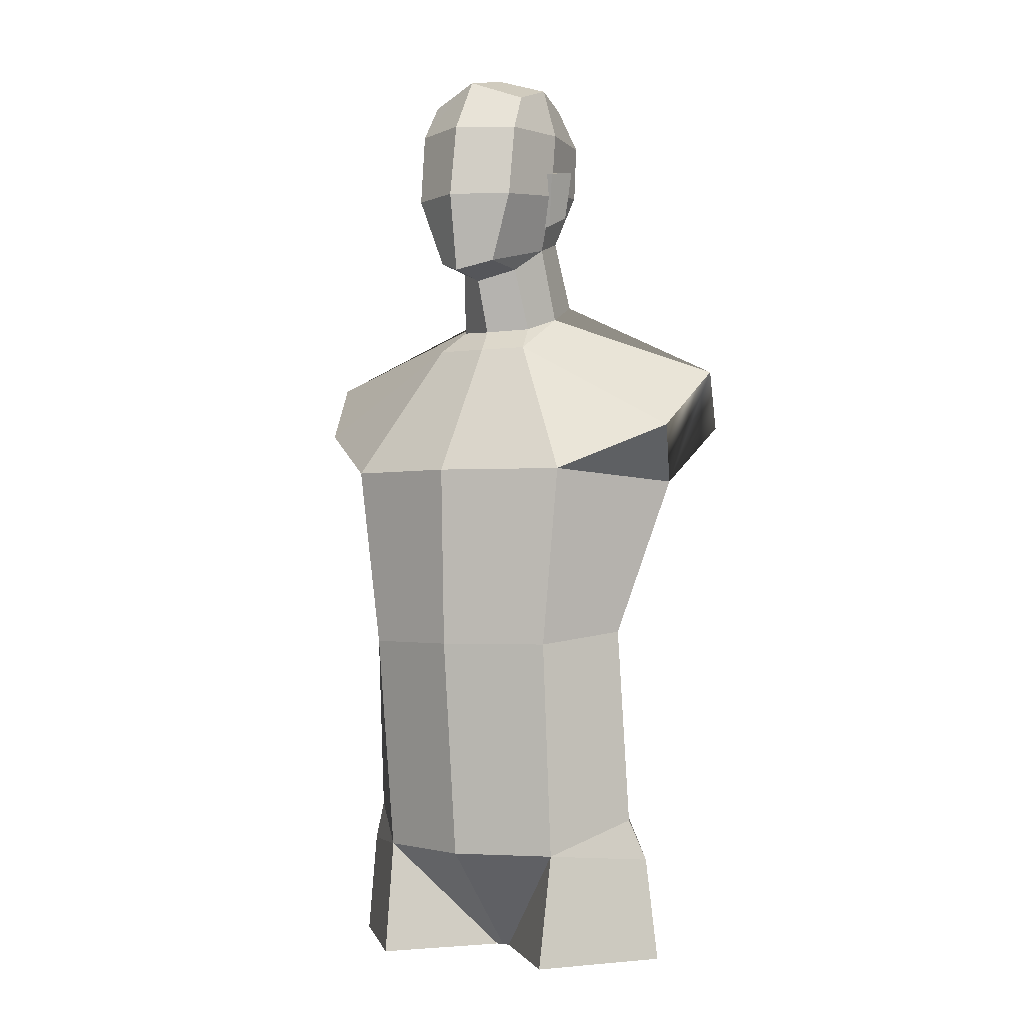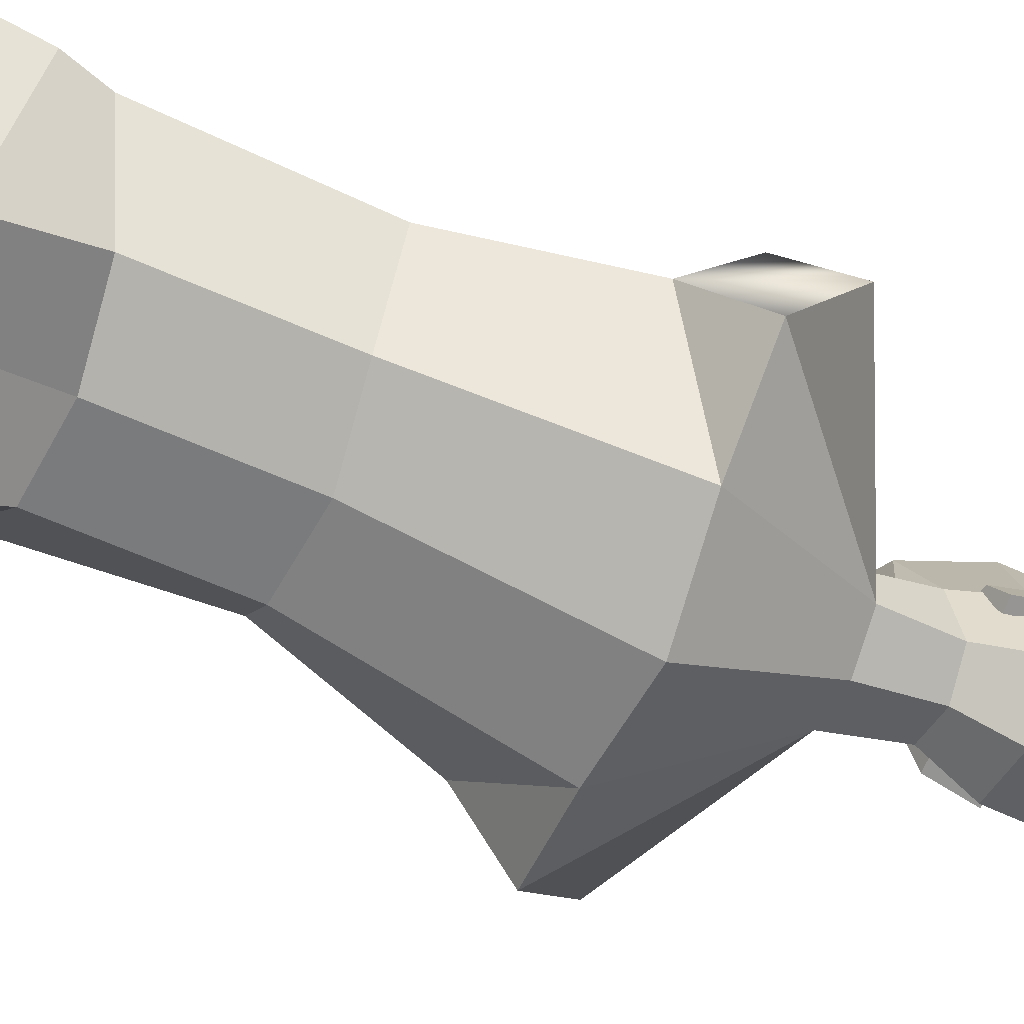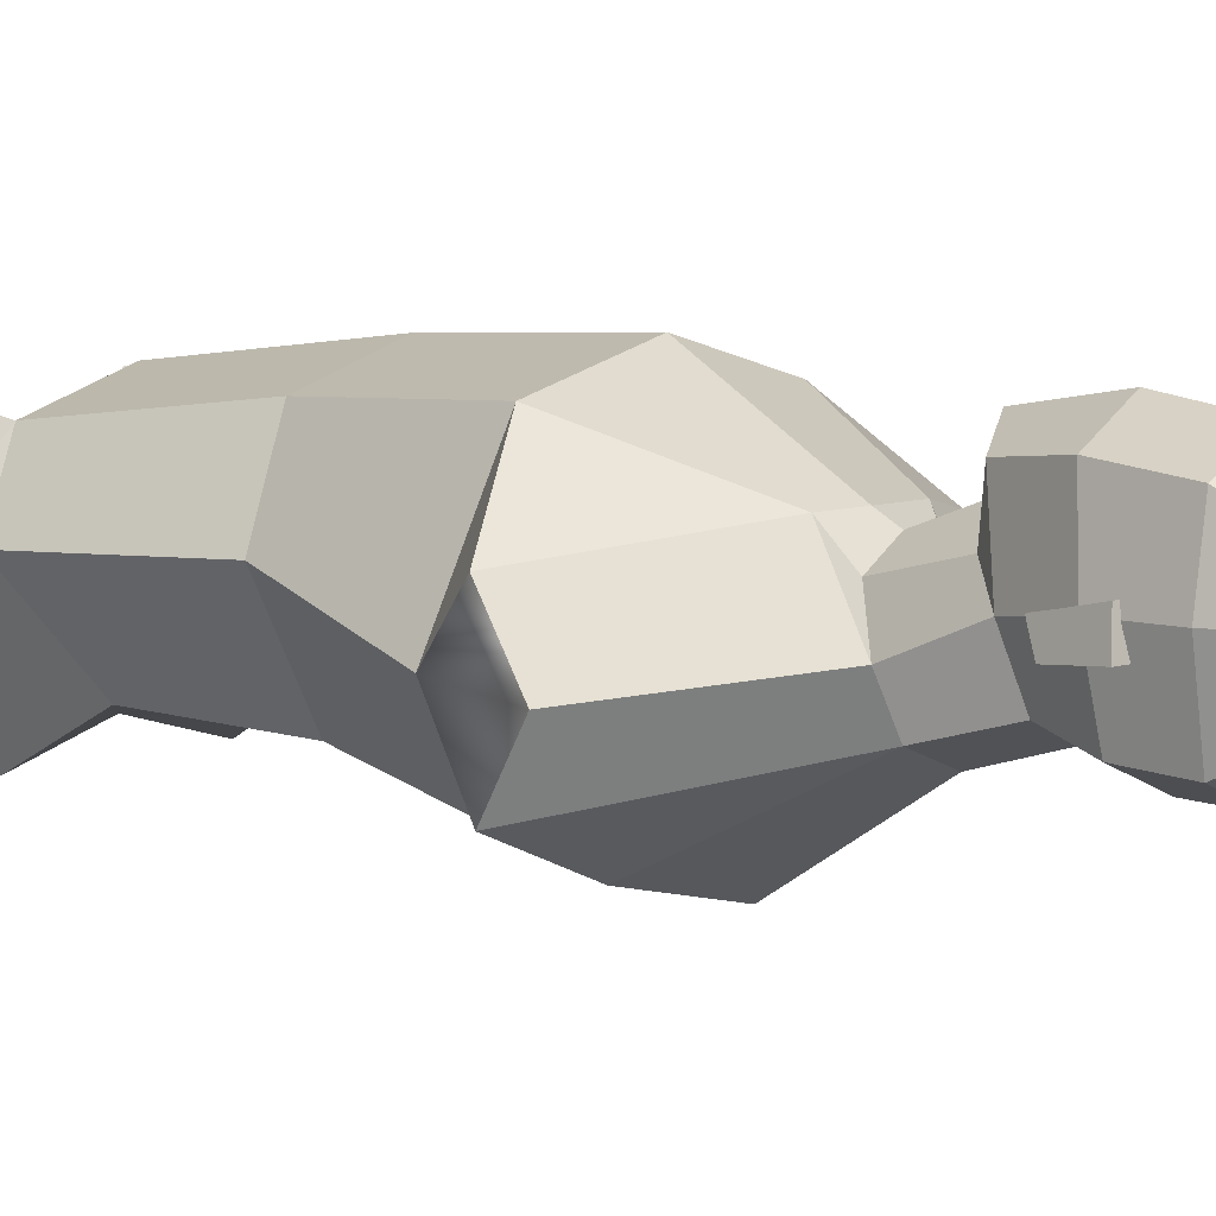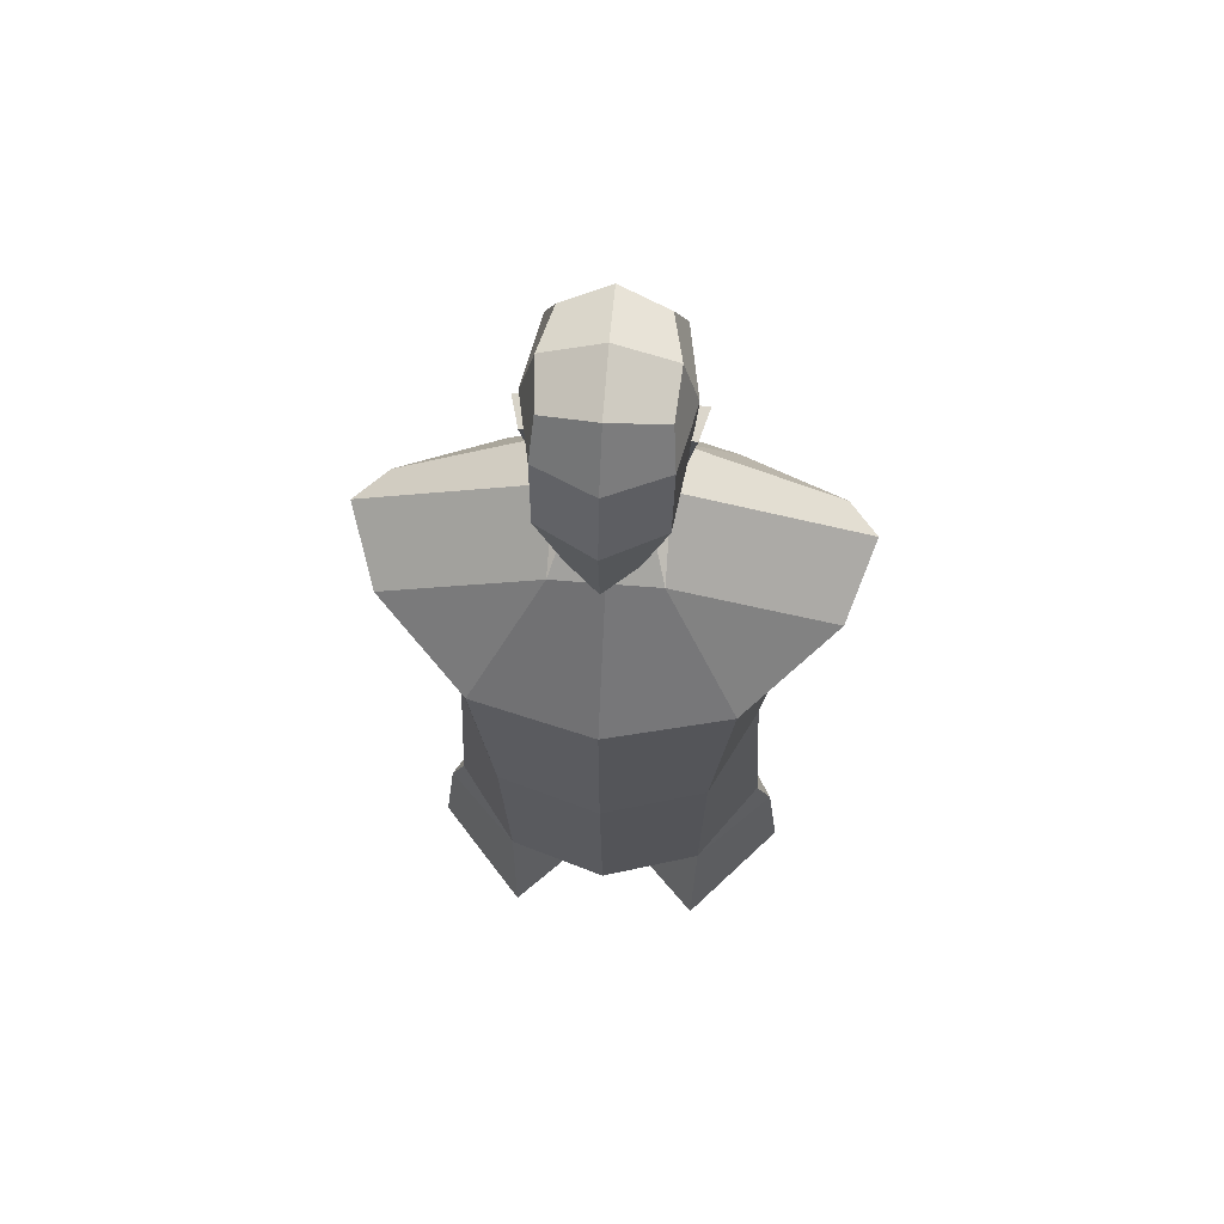
<metadata>
{"format":"obj","ext":"obj","renderer":"f3d","projection":"perspective","resolution":1024,"background":"white","views":[{"elev":-1.6,"azim":29.6,"up":"+Y"},{"elev":-68.6,"azim":67.5,"up":"+Z"},{"elev":6.7,"azim":129.8,"up":"+Z"},{"elev":62.1,"azim":4.7,"up":"+Y"}]}
</metadata>
<code>
o core
v 0.4483 5.091 -0.4512
v 0.448 5.928 -0.4761
v 0.7827 4.915 0.01367
v 0.7346 5.922 0.04681
v 0.493 4.745 0.3567
v 0.5121 5.863 0.4745
v 0.5487 7.033 -0.7308
v 0.9399 6.729 -0.1687
v 0.6128 6.782 0.5035
v 0.2408 7.734 -0.3375
v 1.175 7.312 -0.1814
v 0.2564 7.458 0.2324
v 0.485 4.635 -0.7044
v 0.8607 4.706 -0.03059
v 0.5449 4.196 -0.5588
v 0.9205 4.184 -0.04485
v 0.4777 4.172 0.4554
v 0.03634 4.18 -0
v 0.2561 4.247 -0.6138
v 1.058 7.034 -0.5214
v 1.058 7.018 0.1191
v 0.1997 7.575 0.07316
v 0.2536 7.645 -0.139
v 0.157 7.917 0.3897
v 0.282 8.888 0.04179
v 0.2878 8.634 -0.3308
v 0.2862 8.352 -0.3098
v 0.2771 8.262 0.4206
v 0.1999 8.086 -0.2435
v 0.1602 7.897 0.1507
v 0.2834 8.627 0.3726
v 0.3297 8.304 0.04201
v 0.3529 8.632 0.04054
v 0.2525 8.012 0.01122
v 0.2284 8.837 -0.2312
v 0.2657 8.809 0.266
v 0.2681 8.131 0.03305
v 0.312 8.422 0.08883
v 0.2785 8.2 -0.08086
v 0.3164 8.452 -0.06172
v 0.3132 8.141 0.03305
v 0.3575 8.416 0.08883
v 0.3498 8.199 -0.08086
v 0.3994 8.445 -0.06172
v 0.001718 4.247 -0.4685
v -0.4483 5.091 -0.4512
v -0.448 5.928 -0.4761
v -0.7827 4.915 0.01367
v -0.7346 5.922 0.04681
v -0.493 4.745 0.3567
v -0.5121 5.863 0.4745
v -0.5487 7.033 -0.7308
v -0.9399 6.729 -0.1687
v -0.6128 6.782 0.5035
v -0.2408 7.734 -0.3375
v -1.175 7.312 -0.1814
v -0.2564 7.458 0.2324
v -0.485 4.635 -0.7044
v -0.8607 4.706 -0.03059
v -0.5449 4.196 -0.5588
v -0.9205 4.184 -0.04485
v -0.4777 4.172 0.4554
v -0.03634 4.18 -0
v -0.2561 4.247 -0.6138
v -1.058 7.034 -0.5214
v -1.058 7.018 0.1191
v -0.1997 7.575 0.07316
v -0.2536 7.645 -0.139
v 0 7.559 0.1758
v 0 7.745 -0.4307
v -0.157 7.917 0.3897
v -0.282 8.888 0.04179
v -0.2878 8.634 -0.3308
v -0.2862 8.352 -0.3098
v -0.2771 8.262 0.4206
v -0.1999 8.086 -0.2435
v -0.1602 7.897 0.1507
v -0.2834 8.627 0.3726
v -0.3297 8.304 0.04201
v -0.3529 8.632 0.04054
v -0.2525 8.012 0.01122
v -0.2284 8.837 -0.2312
v -0.2657 8.809 0.266
v 0 8.105 -0.3275
v -0.2681 8.131 0.03305
v -0.312 8.422 0.08883
v -0.2785 8.2 -0.08086
v -0.3164 8.452 -0.06172
v -0.3132 8.141 0.03305
v -0.3575 8.416 0.08883
v -0.3498 8.199 -0.08086
v -0.3994 8.445 -0.06172
v 0 8.904 0.3418
v 0 7.83 0.2751
v 0 8.372 -0.4284
v 0 8.634 -0.4428
v 0 7.862 0.5039
v 0 8.26 0.5685
v 0 8.632 0.5068
v 0 8.98 0.0327
v 0 8.937 -0.2707
v 0 5.142 -0.5393
v 0 5.98 -0.5642
v 0 4.745 0.5102
v 0 5.863 0.628
v 0 7.084 -0.8552
v 0 6.782 0.657
v 0 7.458 0.2324
v 0 4.635 -0.5686
v 0 4.18 -0
v -0.001718 4.247 -0.4685
v 0.4483 5.091 -0.4512
v 0.448 5.928 -0.4761
v 0.7827 4.915 0.01367
v 0.7346 5.922 0.04681
v 0.493 4.745 0.3567
v 0.5121 5.863 0.4745
v 0.5487 7.033 -0.7308
v 0.9399 6.729 -0.1687
v 0.6128 6.782 0.5035
v 0.2408 7.734 -0.3375
v 1.175 7.312 -0.1814
v 0.2564 7.458 0.2324
v 0.485 4.635 -0.7044
v 0.8607 4.706 -0.03059
v 0.5449 4.196 -0.5588
v 0.9205 4.184 -0.04485
v 0.4777 4.172 0.4554
v 0.03634 4.18 -0
v 0.2561 4.247 -0.6138
v 1.058 7.034 -0.5214
v 1.058 7.018 0.1191
v 0.1997 7.575 0.07316
v 0.2536 7.645 -0.139
v 0.157 7.917 0.3897
v 0.282 8.888 0.04179
v 0.2878 8.634 -0.3308
v 0.2862 8.352 -0.3098
v 0.2771 8.262 0.4206
v 0.1999 8.086 -0.2435
v 0.1602 7.897 0.1507
v 0.2834 8.627 0.3726
v 0.3297 8.304 0.04201
v 0.3529 8.632 0.04054
v 0.2525 8.012 0.01122
v 0.2284 8.837 -0.2312
v 0.2657 8.809 0.266
v 0.2681 8.131 0.03305
v 0.312 8.422 0.08883
v 0.2785 8.2 -0.08086
v 0.3164 8.452 -0.06172
v 0.3132 8.141 0.03305
v 0.3575 8.416 0.08883
v 0.3498 8.199 -0.08086
v 0.3994 8.445 -0.06172
v 0.001718 4.247 -0.4685
v -0.4483 5.091 -0.4512
v -0.448 5.928 -0.4761
v -0.7827 4.915 0.01367
v -0.7346 5.922 0.04681
v -0.493 4.745 0.3567
v -0.5121 5.863 0.4745
v -0.5487 7.033 -0.7308
v -0.9399 6.729 -0.1687
v -0.6128 6.782 0.5035
v -0.2408 7.734 -0.3375
v -1.175 7.312 -0.1814
v -0.2564 7.458 0.2324
v -0.485 4.635 -0.7044
v -0.8607 4.706 -0.03059
v -0.5449 4.196 -0.5588
v -0.9205 4.184 -0.04485
v -0.4777 4.172 0.4554
v -0.03634 4.18 -0
v -0.2561 4.247 -0.6138
v -1.058 7.034 -0.5214
v -1.058 7.018 0.1191
v -0.1997 7.575 0.07316
v -0.2536 7.645 -0.139
v 0 7.559 0.1758
v 0 7.745 -0.4307
v -0.157 7.917 0.3897
v -0.282 8.888 0.04179
v -0.2878 8.634 -0.3308
v -0.2862 8.352 -0.3098
v -0.2771 8.262 0.4206
v -0.1999 8.086 -0.2435
v -0.1602 7.897 0.1507
v -0.2834 8.627 0.3726
v -0.3297 8.304 0.04201
v -0.3529 8.632 0.04054
v -0.2525 8.012 0.01122
v -0.2284 8.837 -0.2312
v -0.2657 8.809 0.266
v 0 8.105 -0.3275
v -0.2681 8.131 0.03305
v -0.312 8.422 0.08883
v -0.2785 8.2 -0.08086
v -0.3164 8.452 -0.06172
v -0.3132 8.141 0.03305
v -0.3575 8.416 0.08883
v -0.3498 8.199 -0.08086
v -0.3994 8.445 -0.06172
v 0 8.904 0.3418
v 0 7.83 0.2751
v 0 8.372 -0.4284
v 0 8.634 -0.4428
v 0 7.862 0.5039
v 0 8.26 0.5685
v 0 8.632 0.5068
v 0 8.98 0.0327
v 0 8.937 -0.2707
v 0 5.142 -0.5393
v 0 5.98 -0.5642
v 0 4.745 0.5102
v 0 5.863 0.628
v 0 7.084 -0.8552
v 0 6.782 0.657
v 0 7.458 0.2324
v 0 4.635 -0.5686
v 0 4.18 -0
v -0.001718 4.247 -0.4685
f 52 103 47
f 46 49 47
f 29 32 34
f 1 4 3
f 12 69 108
f 107 57 54
f 107 51 105
f 19 109 13
f 9 8 21
f 7 10 20
f 55 106 52
f 12 11 23
f 3 5 14
f 5 18 17
f 48 51 49
f 62 59 61
f 13 19 15
f 15 19 18
f 45 18 110
f 11 10 23
f 12 9 21
f 57 56 66
f 8 7 20
f 23 22 12
f 74 80 73
f 30 23 34
f 33 36 31
f 79 78 80
f 99 83 78
f 30 34 24
f 55 81 76
f 68 77 81
f 6 107 105
f 87 86 85
f 32 31 28
f 79 76 81
f 36 100 93
f 83 100 72
f 102 47 103
f 63 104 50
f 60 59 58
f 73 95 74
f 74 84 76
f 94 71 77
f 43 42 41
f 91 88 87
f 91 90 92
f 54 49 51
f 87 89 91
f 84 27 29
f 109 64 58
f 109 46 102
f 40 43 39
f 164 167 177
f 69 57 108
f 102 2 1
f 106 10 7
f 3 6 5
f 4 9 6
f 1 109 102
f 71 98 75
f 75 99 78
f 2 8 4
f 54 66 53
f 52 65 55
f 77 69 94
f 1 14 13
f 48 59 50
f 50 62 63
f 14 15 13
f 129 127 128
f 58 60 64
f 60 63 64
f 111 63 64
f 56 55 65
f 57 66 54
f 82 96 73
f 53 65 52
f 68 57 67
f 17 14 5
f 35 33 26
f 80 83 72
f 100 82 72
f 34 28 24
f 77 71 81
f 81 75 79
f 107 12 108
f 29 70 84
f 30 69 22
f 36 99 31
f 39 41 37
f 35 100 25
f 89 86 90
f 28 99 98
f 24 98 97
f 35 96 101
f 76 70 55
f 34 10 29
f 38 39 37
f 27 33 32
f 46 59 48
f 41 38 37
f 80 82 73
f 40 42 44
f 24 94 30
f 104 18 5
f 103 7 2
f 6 104 5
f 53 47 49
f 41 148 37
f 45 220 109
f 104 116 5
f 110 215 104
f 106 214 103
f 104 216 105
f 108 180 69
f 46 213 102
f 47 157 46
f 103 158 47
f 48 157 46
f 49 159 48
f 47 160 49
f 50 159 48
f 51 161 50
f 49 162 51
f 54 162 51
f 53 165 54
f 49 164 53
f 58 220 109
f 46 169 58
f 57 219 108
f 54 168 57
f 107 165 54
f 105 162 51
f 52 164 53
f 47 163 52
f 66 165 54
f 19 129 18
f 65 163 52
f 19 156 45
f 55 176 65
f 110 129 18
f 67 168 57
f 52 166 55
f 110 156 45
f 68 178 67
f 70 166 55
f 79 185 74
f 52 217 106
f 80 190 79
f 59 169 58
f 73 191 80
f 48 170 59
f 74 184 73
f 50 170 59
f 72 191 80
f 62 161 50
f 82 183 72
f 73 193 82
f 50 174 63
f 78 191 80
f 58 171 60
f 122 119 132
f 83 189 78
f 72 194 83
f 59 172 61
f 75 190 79
f 23 121 10
f 78 186 75
f 11 134 23
f 71 192 81
f 12 132 21
f 75 182 71
f 81 190 79
f 12 134 23
f 71 188 77
f 77 192 81
f 55 187 76
f 81 179 68
f 76 192 81
f 77 178 67
f 84 187 76
f 69 178 67
f 77 205 94
f 99 189 78
f 60 174 63
f 83 204 93
f 76 185 74
f 100 183 72
f 82 212 101
f 98 186 75
f 97 182 71
f 73 207 96
f 74 206 95
f 64 171 60
f 87 196 85
f 64 169 58
f 88 198 87
f 86 199 88
f 85 197 86
f 91 198 87
f 92 202 91
f 88 203 92
f 89 202 91
f 90 200 89
f 92 201 90
f 85 200 89
f 90 197 86
f 109 222 111
f 50 215 104
f 63 175 64
f 111 221 110
f 63 221 110
f 111 175 64
f 103 213 102
f 2 214 103
f 1 113 2
f 102 112 1
f 4 113 2
f 3 115 4
f 1 114 3
f 6 115 4
f 5 117 6
f 3 116 5
f 8 115 4
f 68 167 56
f 9 119 8
f 55 179 68
f 6 120 9
f 66 168 57
f 13 112 1
f 68 168 57
f 109 124 13
f 102 220 109
f 9 218 107
f 12 120 9
f 108 123 12
f 107 219 108
f 6 216 105
f 105 218 107
f 7 113 2
f 8 118 7
f 21 119 8
f 9 132 21
f 10 118 7
f 20 121 10
f 7 131 20
f 22 134 23
f 106 118 7
f 12 133 22
f 70 217 106
f 26 138 27
f 10 181 70
f 33 137 26
f 14 114 3
f 32 144 33
f 13 125 14
f 27 143 32
f 14 116 5
f 35 137 26
f 18 116 5
f 25 146 35
f 33 136 25
f 5 128 17
f 36 136 25
f 16 125 14
f 31 147 36
f 33 142 31
f 15 124 13
f 28 142 31
f 32 139 28
f 32 145 34
f 24 139 28
f 34 135 24
f 34 141 30
f 30 135 24
f 34 140 29
f 23 145 34
f 29 121 10
f 22 141 30
f 84 181 70
f 29 195 84
f 94 141 30
f 69 205 94
f 22 180 69
f 93 147 36
f 99 204 93
f 31 210 99
f 27 140 29
f 101 146 35
f 100 212 101
f 25 211 100
f 13 130 19
f 93 211 100
f 15 130 19
f 98 210 99
f 28 209 98
f 97 209 98
f 24 208 97
f 96 137 26
f 101 207 96
f 95 138 27
f 96 206 95
f 95 195 84
f 94 208 97
f 38 148 37
f 40 149 38
f 39 151 40
f 37 150 39
f 44 151 40
f 43 155 44
f 39 154 43
f 42 155 44
f 41 153 42
f 43 152 41
f 38 153 42
f 45 19 18
f 11 20 10
f 33 25 36
f 111 110 63
f 56 68 55
f 80 78 83
f 41 152 148
f 45 156 220
f 104 215 116
f 110 221 215
f 106 217 214
f 104 215 216
f 108 219 180
f 46 157 213
f 47 158 157
f 103 214 158
f 48 159 157
f 49 160 159
f 47 158 160
f 50 161 159
f 51 162 161
f 49 160 162
f 54 165 162
f 53 164 165
f 49 160 164
f 58 169 220
f 46 157 169
f 57 168 219
f 54 165 168
f 107 218 165
f 105 216 162
f 52 163 164
f 47 158 163
f 66 177 165
f 19 130 129
f 65 176 163
f 19 130 156
f 55 166 176
f 110 221 129
f 67 178 168
f 52 163 166
f 110 221 156
f 68 179 178
f 70 181 166
f 79 190 185
f 52 163 217
f 80 191 190
f 59 170 169
f 73 184 191
f 48 159 170
f 74 185 184
f 50 161 170
f 72 183 191
f 62 173 161
f 82 193 183
f 63 174 173
f 73 184 193
f 50 161 174
f 78 189 191
f 58 169 171
f 95 26 27
f 83 194 189
f 72 183 194
f 59 170 172
f 75 186 190
f 23 134 121
f 78 189 186
f 11 122 134
f 71 182 192
f 12 123 132
f 75 186 182
f 81 192 190
f 12 123 134
f 71 182 188
f 8 119 131
f 77 188 192
f 55 166 187
f 81 192 179
f 76 187 192
f 77 188 178
f 84 195 187
f 69 180 178
f 77 188 205
f 99 210 189
f 60 171 174
f 83 194 204
f 76 187 185
f 100 211 183
f 82 193 212
f 98 209 186
f 97 208 182
f 73 184 207
f 74 185 206
f 64 175 171
f 87 198 196
f 64 175 169
f 88 199 198
f 86 197 199
f 85 196 197
f 91 202 198
f 92 203 202
f 88 199 203
f 89 200 202
f 90 201 200
f 92 203 201
f 85 196 200
f 90 201 197
f 109 220 222
f 50 161 215
f 63 174 175
f 111 222 221
f 63 174 221
f 111 222 175
f 103 214 213
f 2 113 214
f 1 112 113
f 102 213 112
f 4 115 113
f 3 114 115
f 1 112 114
f 6 117 115
f 5 116 117
f 3 114 116
f 8 119 115
f 68 179 167
f 9 120 119
f 55 166 179
f 6 117 120
f 66 177 168
f 13 124 112
f 68 179 168
f 109 220 124
f 102 213 220
f 9 120 218
f 12 123 120
f 108 219 123
f 107 218 219
f 6 117 216
f 105 216 218
f 7 118 113
f 8 119 118
f 21 132 119
f 9 120 132
f 10 121 118
f 20 131 121
f 7 118 131
f 22 133 134
f 106 217 118
f 12 123 133
f 70 181 217
f 26 137 138
f 10 121 181
f 33 144 137
f 14 125 114
f 32 143 144
f 13 124 125
f 27 138 143
f 14 125 116
f 35 146 137
f 18 129 116
f 25 136 146
f 33 144 136
f 5 116 128
f 36 147 136
f 16 127 125
f 31 142 147
f 33 144 142
f 15 126 124
f 28 139 142
f 32 143 139
f 32 143 145
f 24 135 139
f 34 145 135
f 34 145 141
f 30 141 135
f 34 145 140
f 23 134 145
f 29 140 121
f 22 133 141
f 84 195 181
f 29 140 195
f 94 205 141
f 69 180 205
f 22 133 180
f 93 204 147
f 99 210 204
f 31 142 210
f 27 138 140
f 101 212 146
f 100 211 212
f 25 136 211
f 13 124 130
f 93 204 211
f 15 126 130
f 98 209 210
f 28 139 209
f 97 208 209
f 24 135 208
f 96 207 137
f 101 212 207
f 95 206 138
f 96 207 206
f 95 206 195
f 94 205 208
f 38 149 148
f 40 151 149
f 39 150 151
f 37 148 150
f 44 155 151
f 43 154 155
f 39 150 154
f 42 153 155
f 41 152 153
f 43 154 152
f 38 149 153
f 174 172 173
f 90 88 92
f 104 51 50
f 52 106 103
f 46 48 49
f 29 27 32
f 1 2 4
f 12 22 69
f 107 108 57
f 107 54 51
f 19 45 109
f 55 70 106
f 12 21 11
f 48 50 51
f 62 50 59
f 57 68 56
f 74 79 80
f 30 22 23
f 79 75 78
f 99 93 83
f 55 68 81
f 68 67 77
f 6 9 107
f 87 88 86
f 32 33 31
f 79 74 76
f 36 25 100
f 83 93 100
f 102 46 47
f 63 110 104
f 60 61 59
f 73 96 95
f 74 95 84
f 94 97 71
f 43 44 42
f 91 92 88
f 91 89 90
f 54 53 49
f 87 85 89
f 84 95 27
f 109 111 64
f 109 58 46
f 40 44 43
f 164 176 167
f 69 67 57
f 102 103 2
f 106 70 10
f 3 4 6
f 4 8 9
f 1 13 109
f 71 97 98
f 75 98 99
f 2 7 8
f 77 67 69
f 1 3 14
f 14 16 15
f 129 126 127
f 82 101 96
f 17 16 14
f 35 25 33
f 100 101 82
f 34 32 28
f 81 71 75
f 107 9 12
f 29 10 70
f 30 94 69
f 36 93 99
f 39 43 41
f 35 101 100
f 89 85 86
f 28 31 99
f 24 28 98
f 35 26 96
f 76 84 70
f 34 23 10
f 38 40 39
f 27 26 33
f 46 58 59
f 41 42 38
f 80 72 82
f 40 38 42
f 24 97 94
f 104 110 18
f 103 106 7
f 6 105 104
f 53 52 47
f 122 131 119
f 95 96 26
f 174 171 172
f 90 86 88
f 104 105 51

</code>
